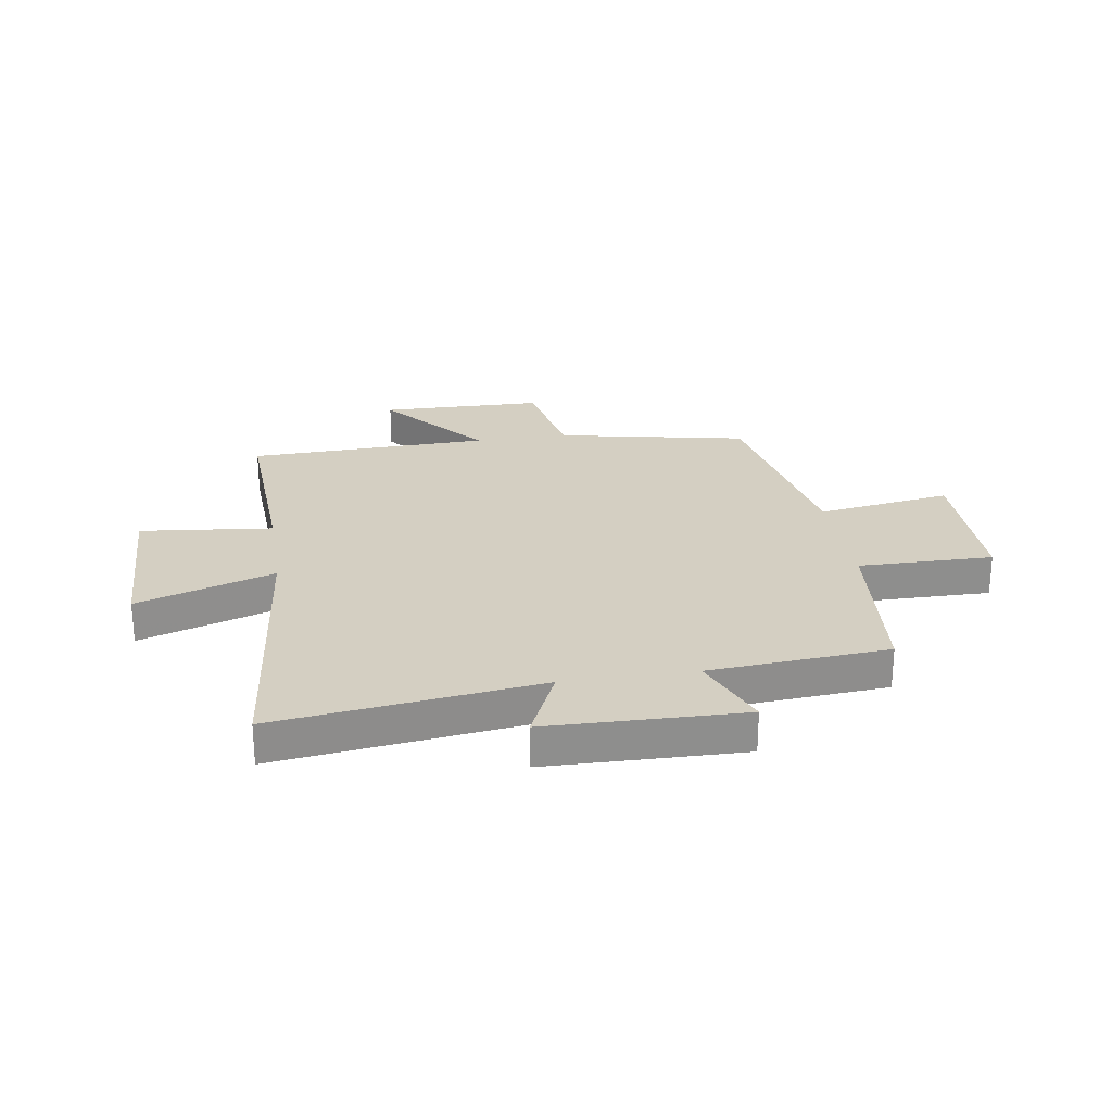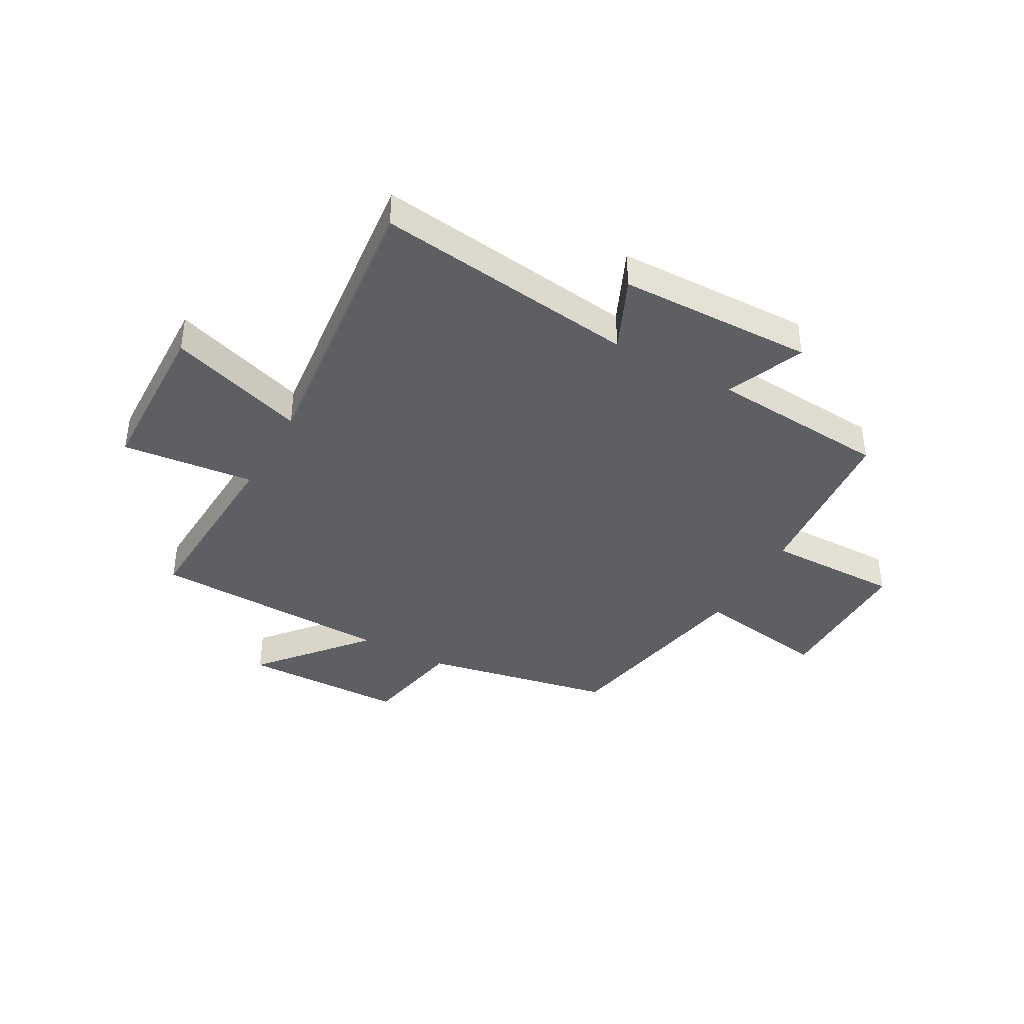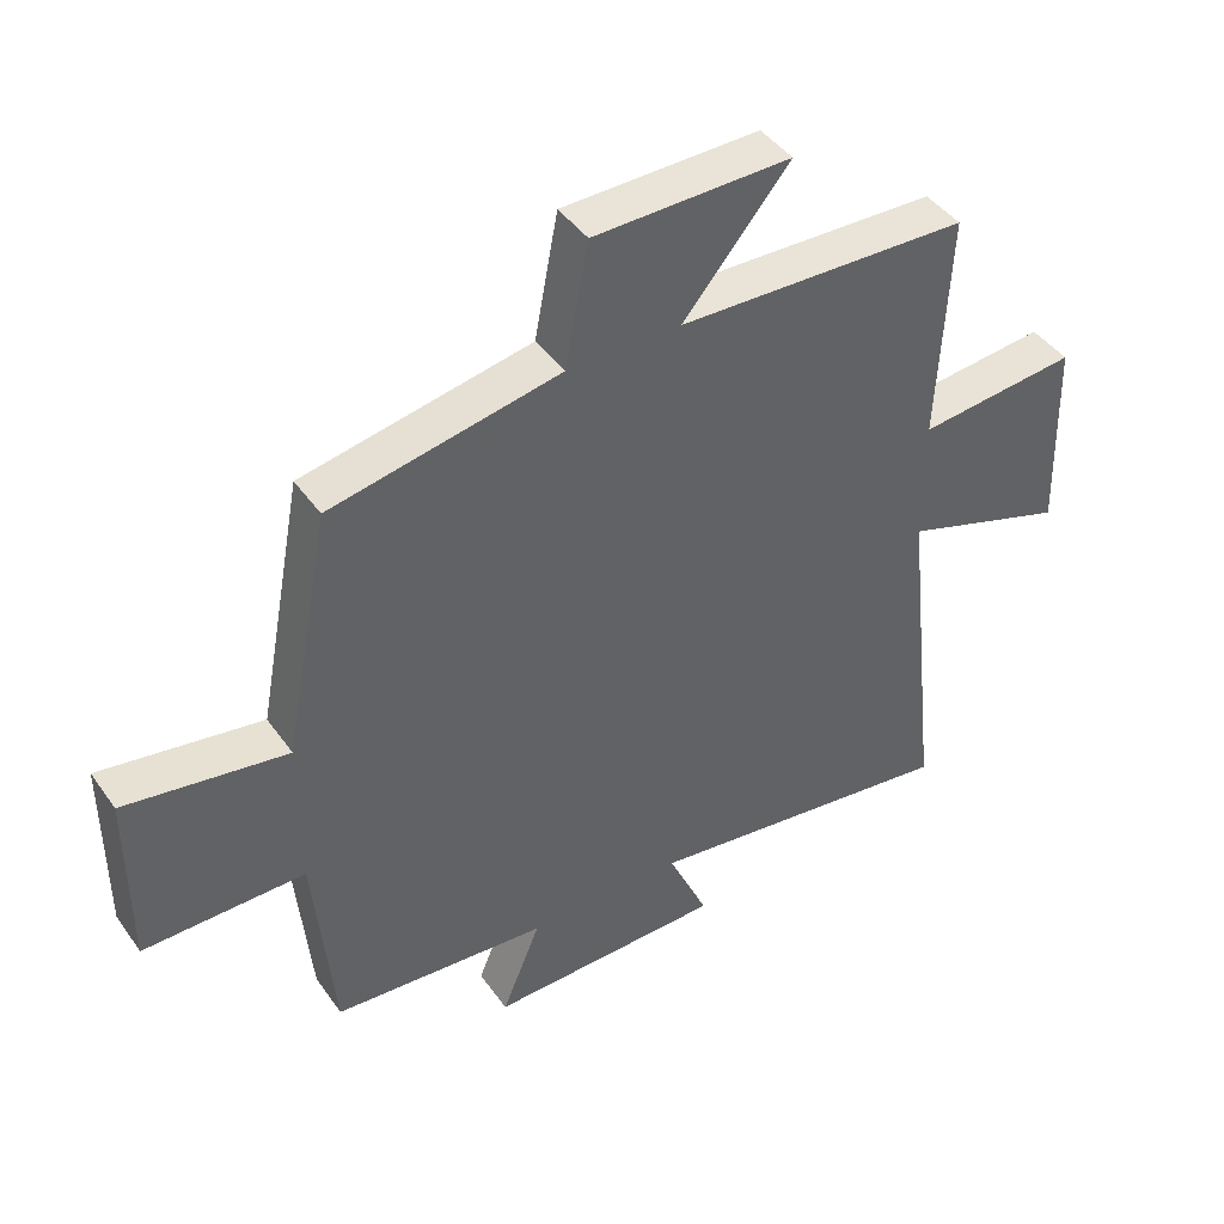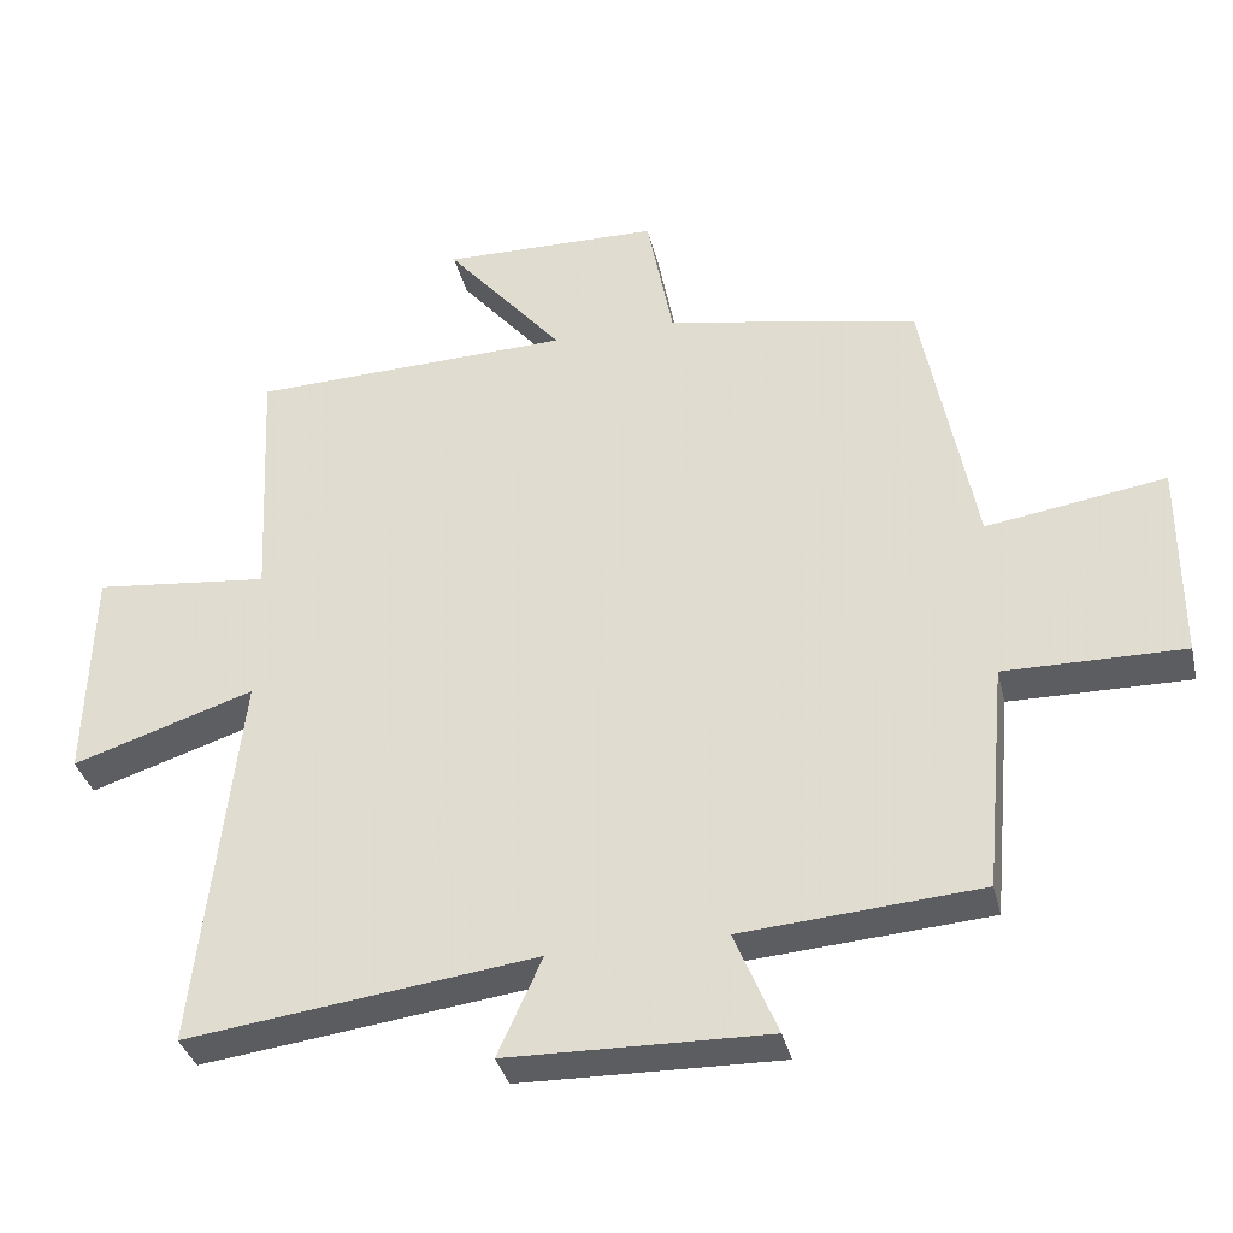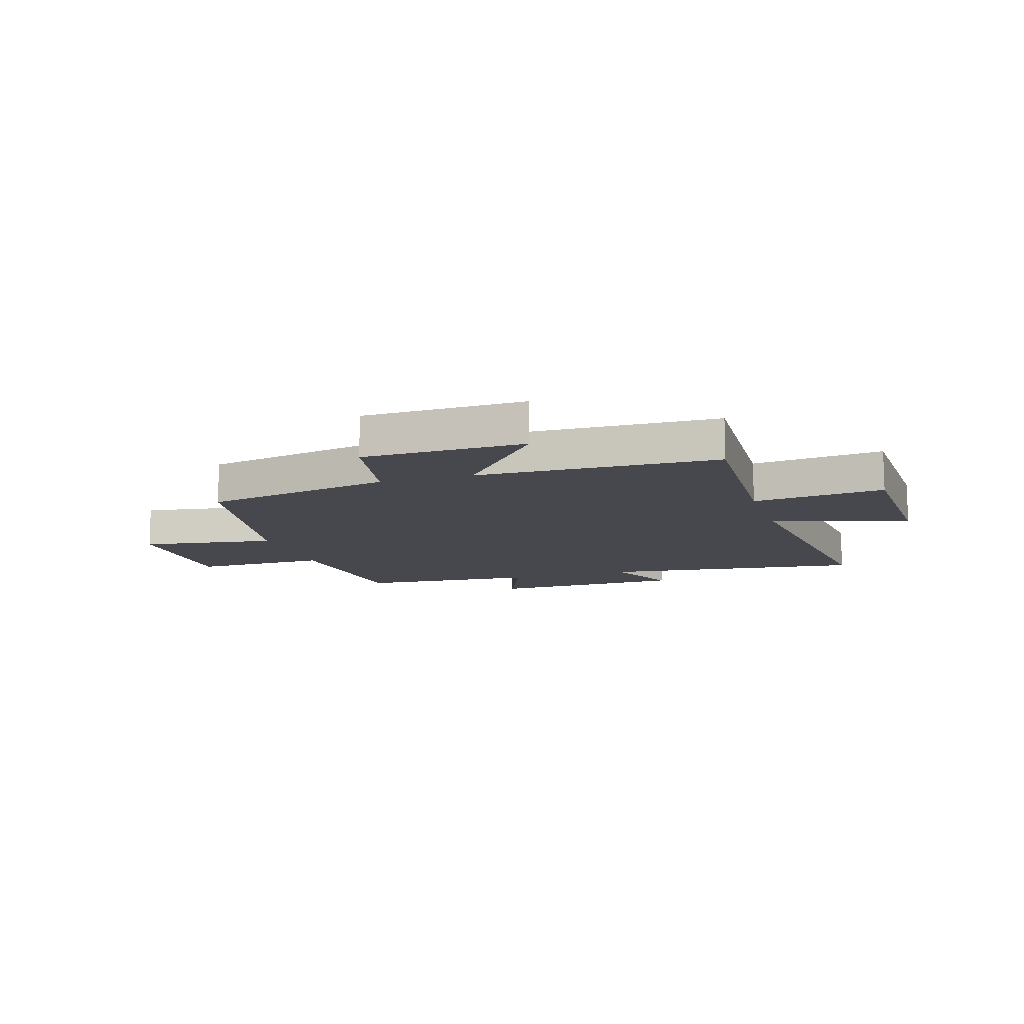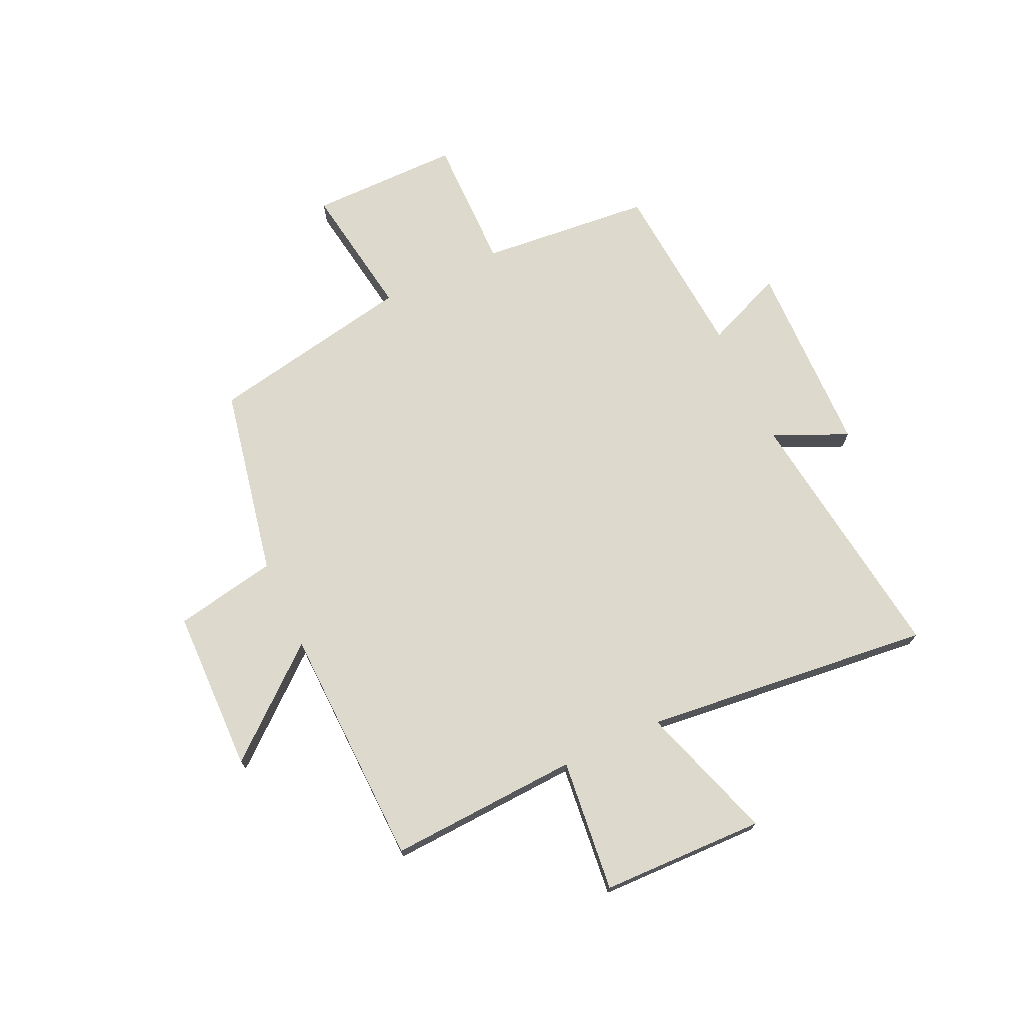
<metadata>
{"format":"obj","ext":"obj","renderer":"f3d","projection":"perspective","resolution":1024,"background":"white","views":[{"elev":25.5,"azim":171.1,"up":"+Y"},{"elev":-39.7,"azim":150.8,"up":"+Y"},{"elev":43.2,"azim":-32.6,"up":"+Z"},{"elev":-35.6,"azim":-166.7,"up":"+Z"},{"elev":-11.7,"azim":17.5,"up":"+Y"},{"elev":72.0,"azim":65.0,"up":"+Y"}]}
</metadata>
<code>
v -0.43 0.07 0.431
v -0.088 0.07 0.5
v -0.053 0.07 0.684
v 0.241 0.07 0.69
v 0.082 0.07 0.5
v 0.517 0.07 0.488
v 0.5 0.07 0.146
v 0.738 0.07 0.172
v 0.746 0.07 -0.122
v 0.5 0.07 -0.042
v 0.557 0.07 -0.56
v 0.085 0.07 -0.5
v 0.145 0.07 -0.633
v -0.207 0.07 -0.641
v -0.149 0.07 -0.5
v -0.471 0.07 -0.476
v -0.5 0.07 -0.168
v -0.742 0.07 -0.171
v -0.742 0.07 0.099
v -0.5 0.07 0.062
v -0.43 0 0.431
v -0.088 0 0.5
v -0.053 0 0.684
v 0.241 0 0.69
v 0.082 0 0.5
v 0.517 0 0.488
v 0.5 0 0.146
v 0.738 0 0.172
v 0.746 0 -0.122
v 0.5 0 -0.042
v 0.557 0 -0.56
v 0.085 0 -0.5
v 0.145 0 -0.633
v -0.207 0 -0.641
v -0.149 0 -0.5
v -0.471 0 -0.476
v -0.5 0 -0.168
v -0.742 0 -0.171
v -0.742 0 0.099
v -0.5 0 0.062
f 17 18 19 20
f 20 1 2
f 17 20 2
f 16 17 2
f 15 16 2
f 12 13 14 15
f 12 15 2 3
f 10 11 12
f 7 8 9 10
f 7 10 12
f 5 6 7 12
f 3 4 5
f 3 5 12
f 40 39 38 37
f 22 21 40
f 22 40 37
f 22 37 36
f 22 36 35
f 35 34 33 32
f 23 22 35 32
f 32 31 30
f 30 29 28 27
f 32 30 27
f 32 27 26 25
f 25 24 23
f 32 25 23
f 1 21 22 2
f 2 22 23 3
f 3 23 24 4
f 4 24 25 5
f 5 25 26 6
f 6 26 27 7
f 7 27 28 8
f 8 28 29 9
f 9 29 30 10
f 10 30 31 11
f 11 31 32 12
f 12 32 33 13
f 13 33 34 14
f 14 34 35 15
f 15 35 36 16
f 16 36 37 17
f 17 37 38 18
f 18 38 39 19
f 19 39 40 20
f 20 40 21 1

</code>
